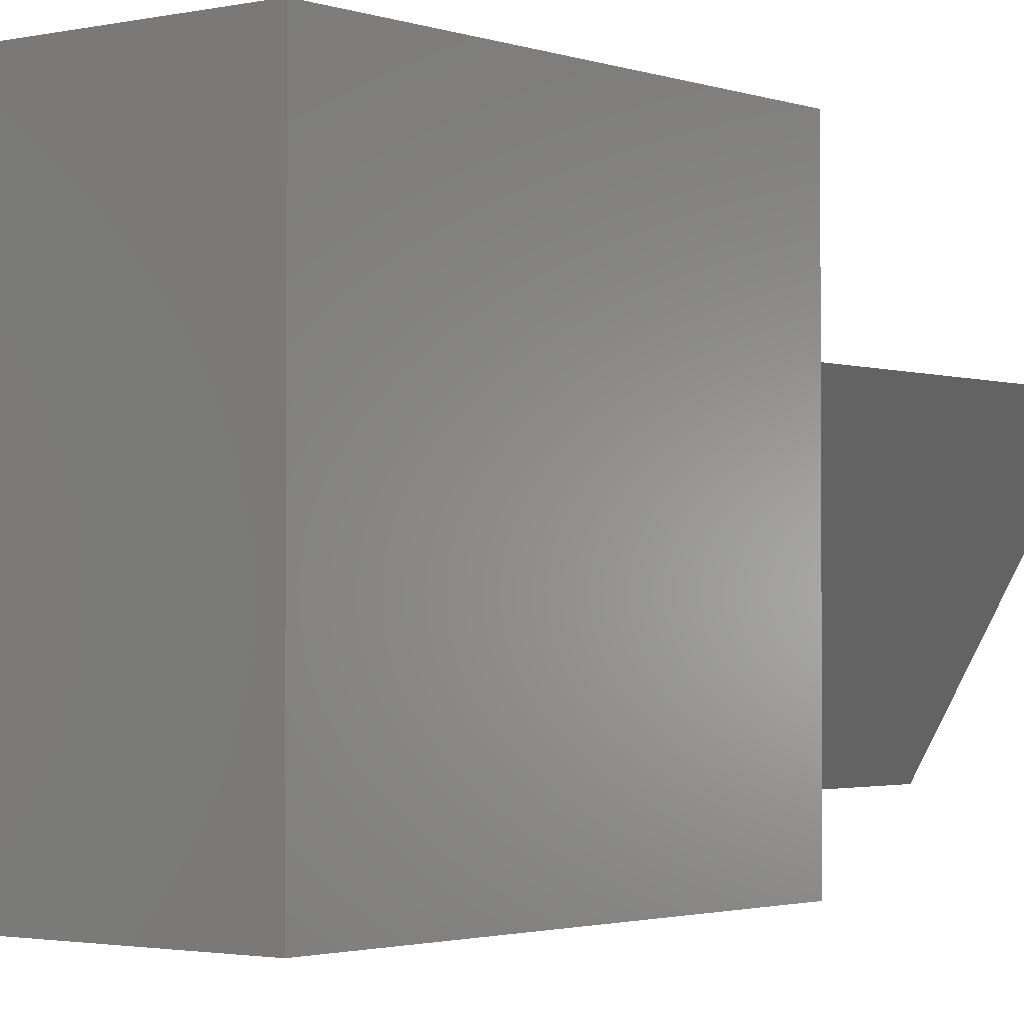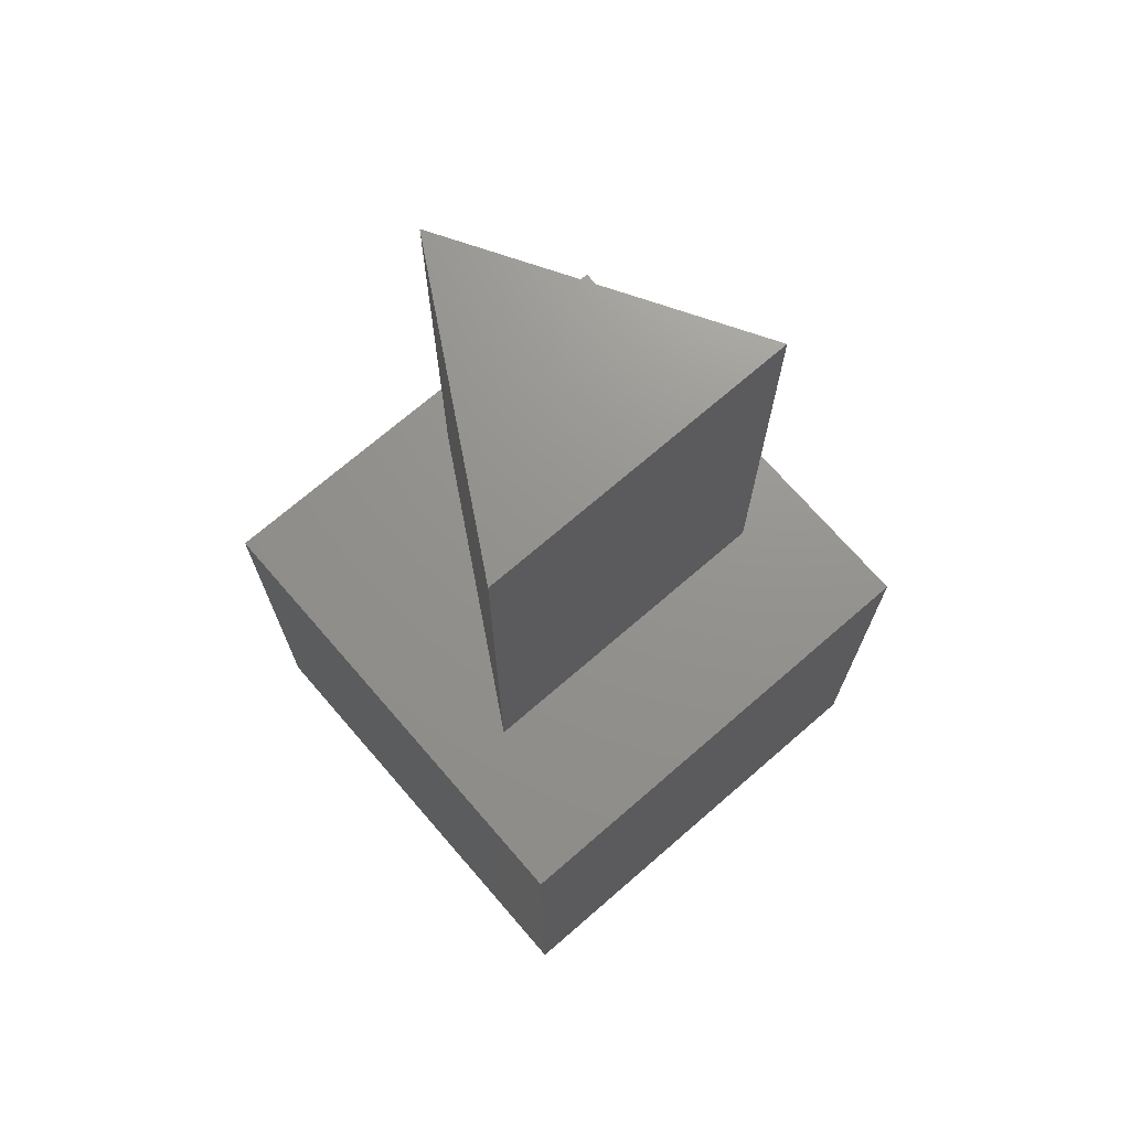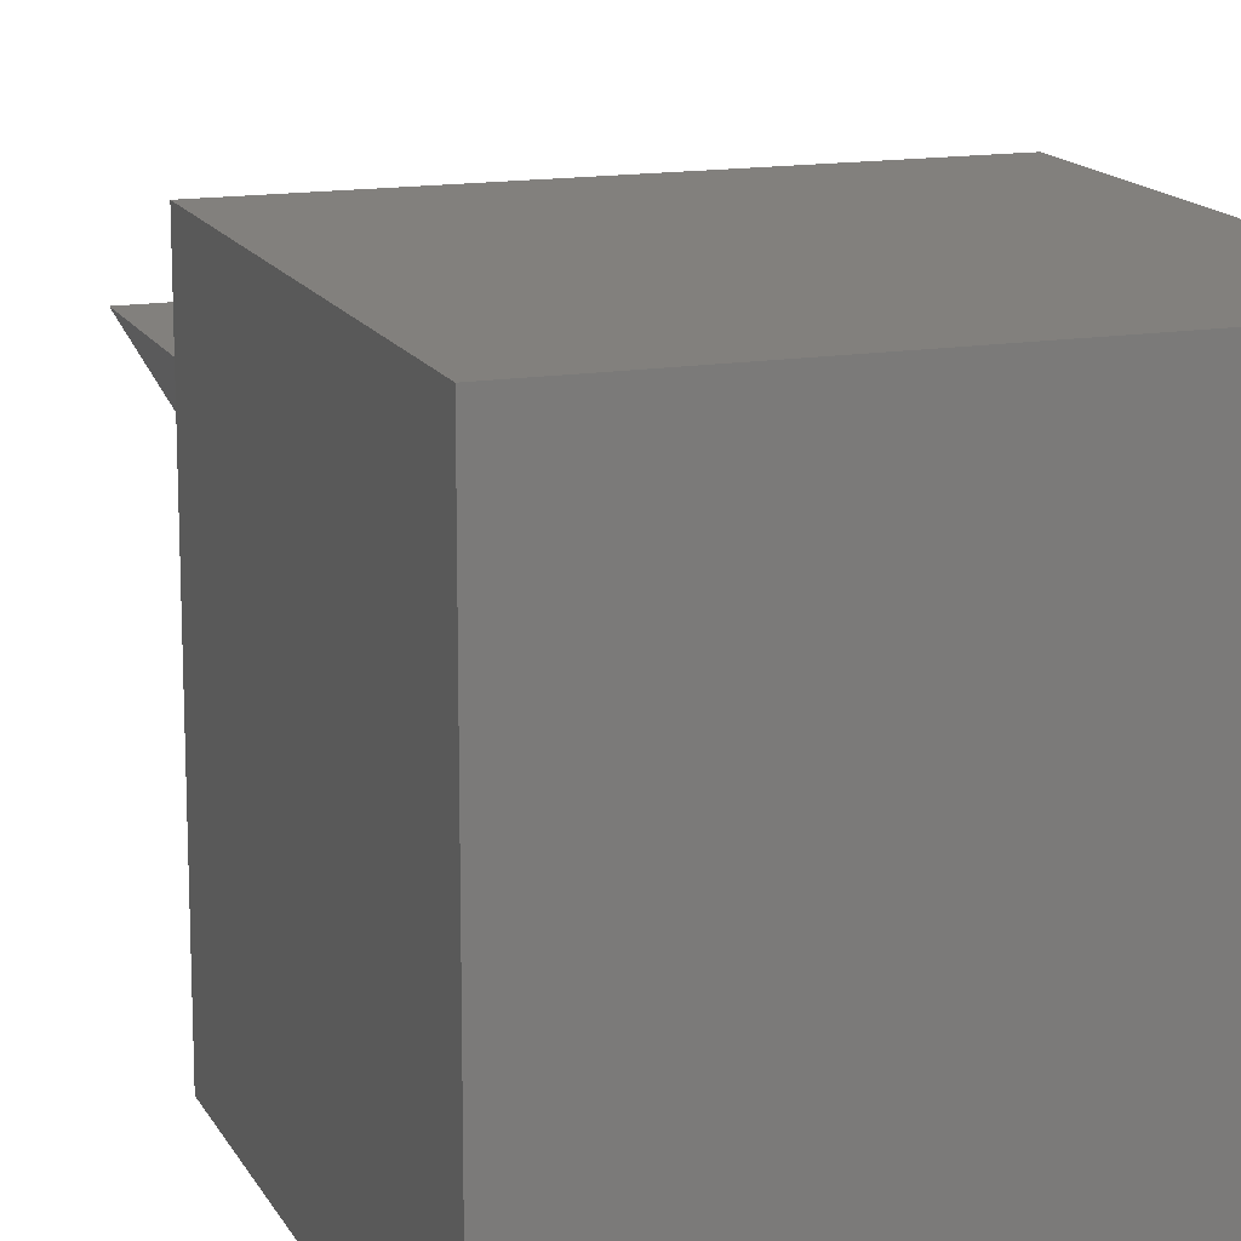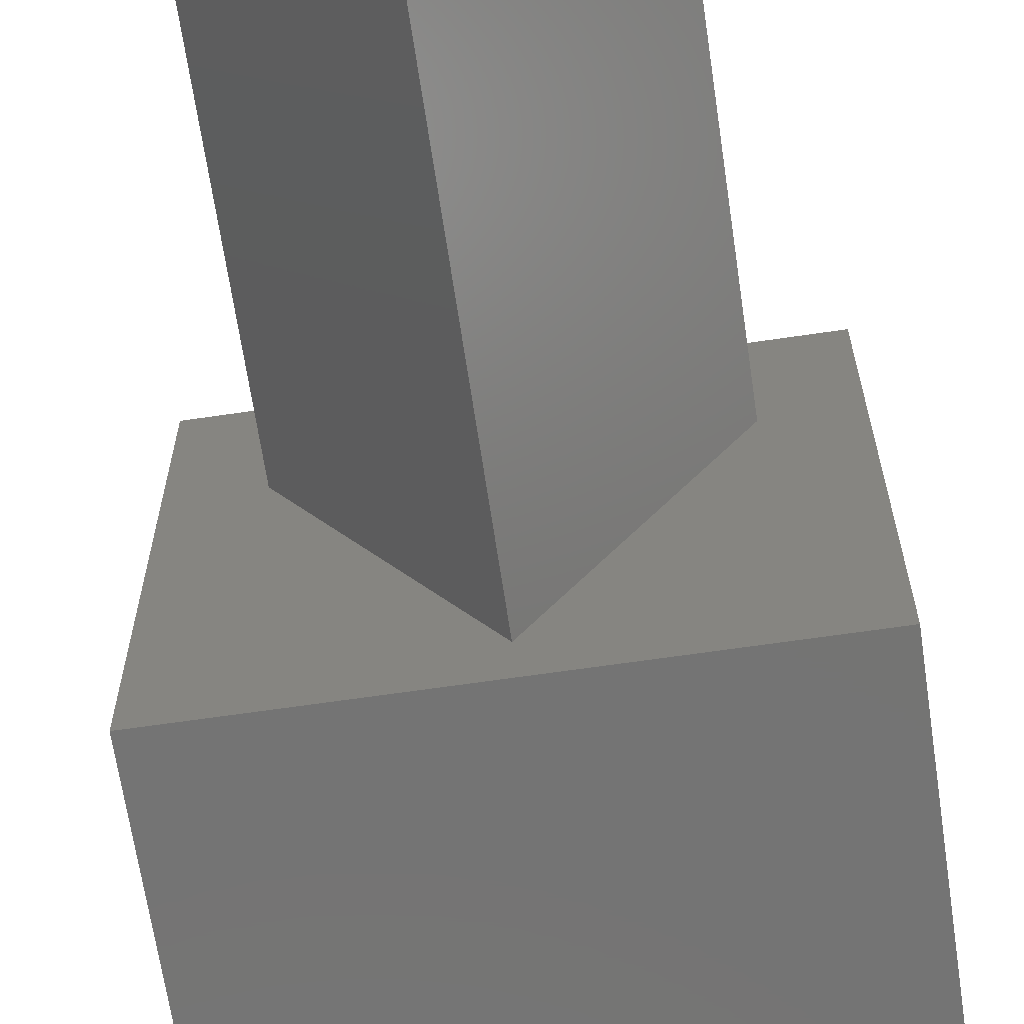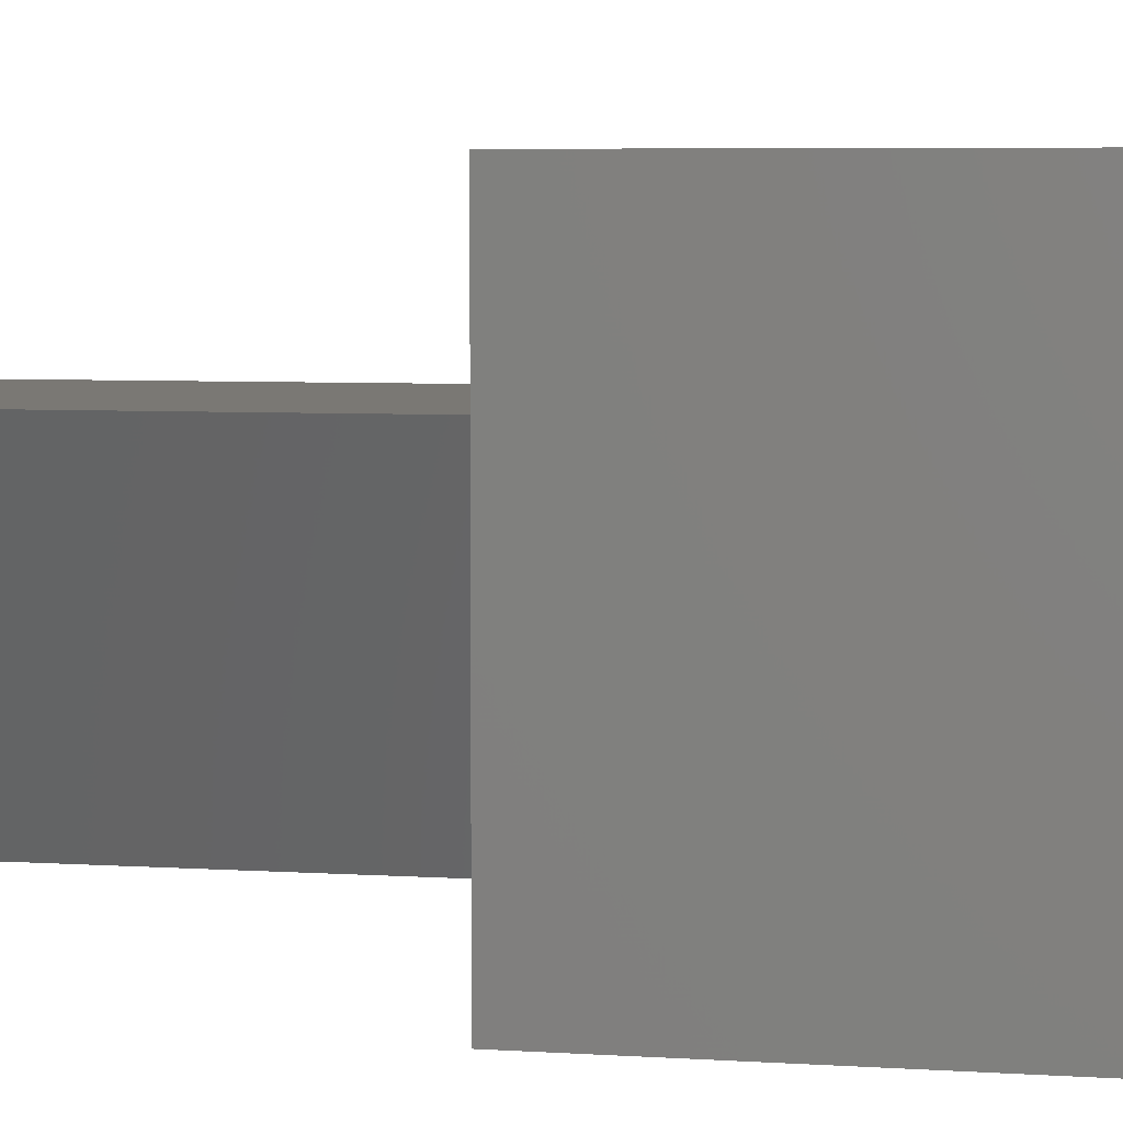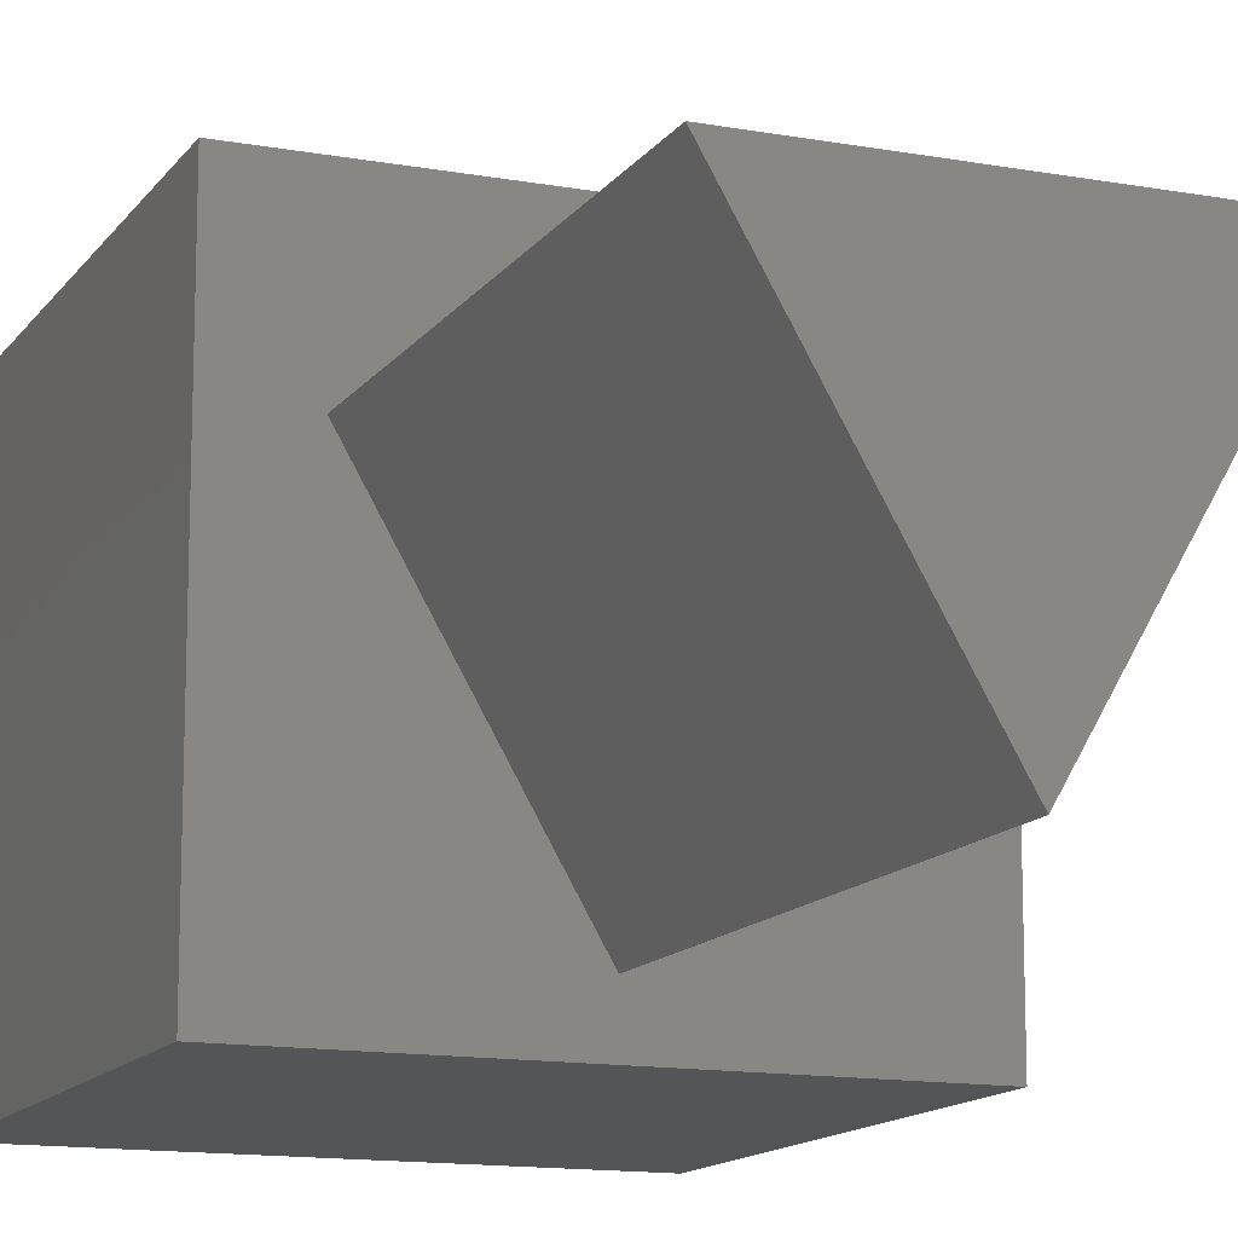
<metadata>
{"format":"stl","ext":"stl","renderer":"f3d","projection":"perspective","resolution":1024,"background":"white","views":[{"elev":-2.0,"azim":-141.3,"up":"+Y"},{"elev":71.4,"azim":139.1,"up":"+Z"},{"elev":14.9,"azim":160.5,"up":"+Y"},{"elev":-66.1,"azim":8.4,"up":"+Y"},{"elev":5.5,"azim":101.6,"up":"+Y"},{"elev":-13.5,"azim":-22.3,"up":"+Y"}]}
</metadata>
<code>
# stl→obj: 14 verts, 24 faces
v 10 0 10
v 10 10 0
v 10 10 10
v 10 0 0
v 8.464 7 10
v 1.536 7 10
v 0 10 10
v 5 1 10
v 0 0 10
v 0 0 0
v 0 10 0
v 1.536 7 20
v 8.464 7 20
v 5 1 20
f 1 2 3
f 2 1 4
f 3 5 1
f 3 6 5
f 6 3 7
f 8 1 5
f 8 9 1
f 6 9 8
f 9 6 7
f 10 7 11
f 7 10 9
f 2 7 3
f 7 2 11
f 10 1 9
f 1 10 4
f 5 12 13
f 12 5 6
f 13 12 14
f 8 12 6
f 12 8 14
f 14 5 13
f 5 14 8
f 10 2 4
f 2 10 11

</code>
